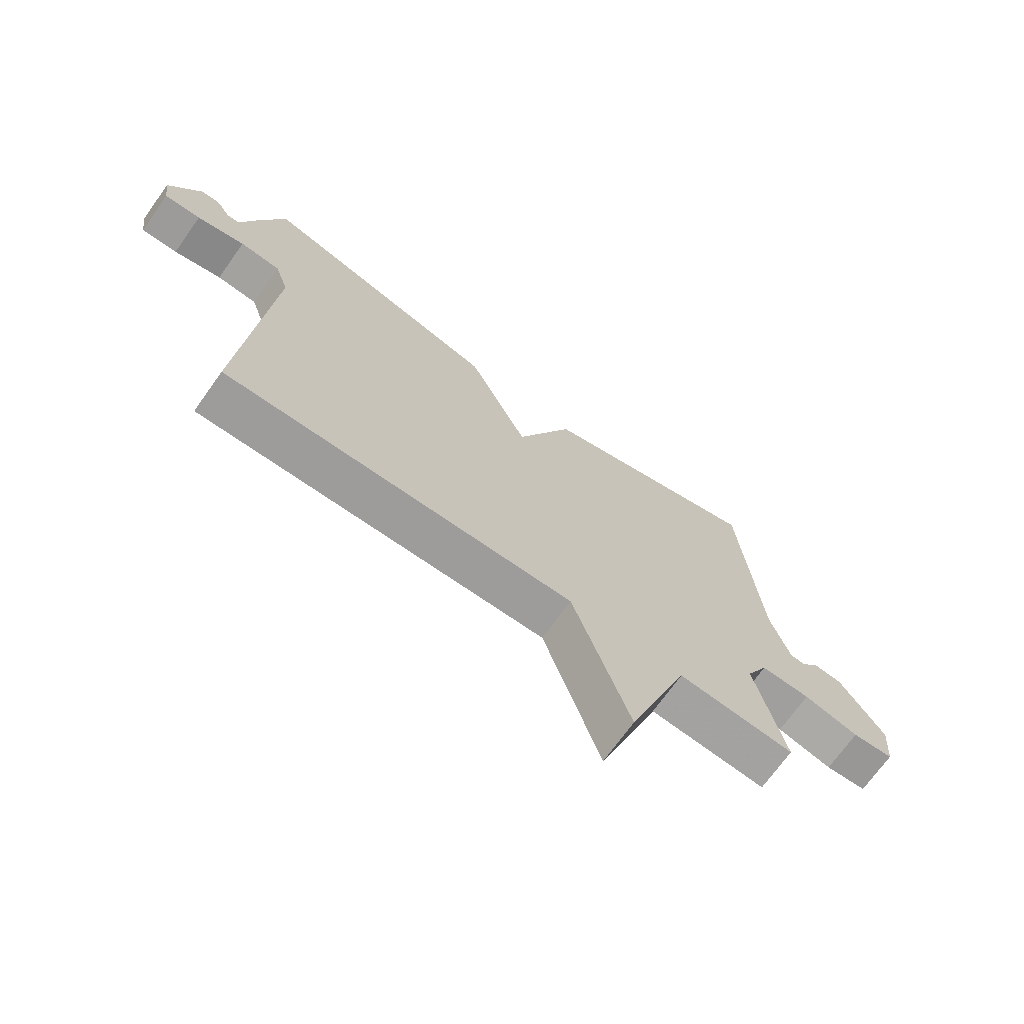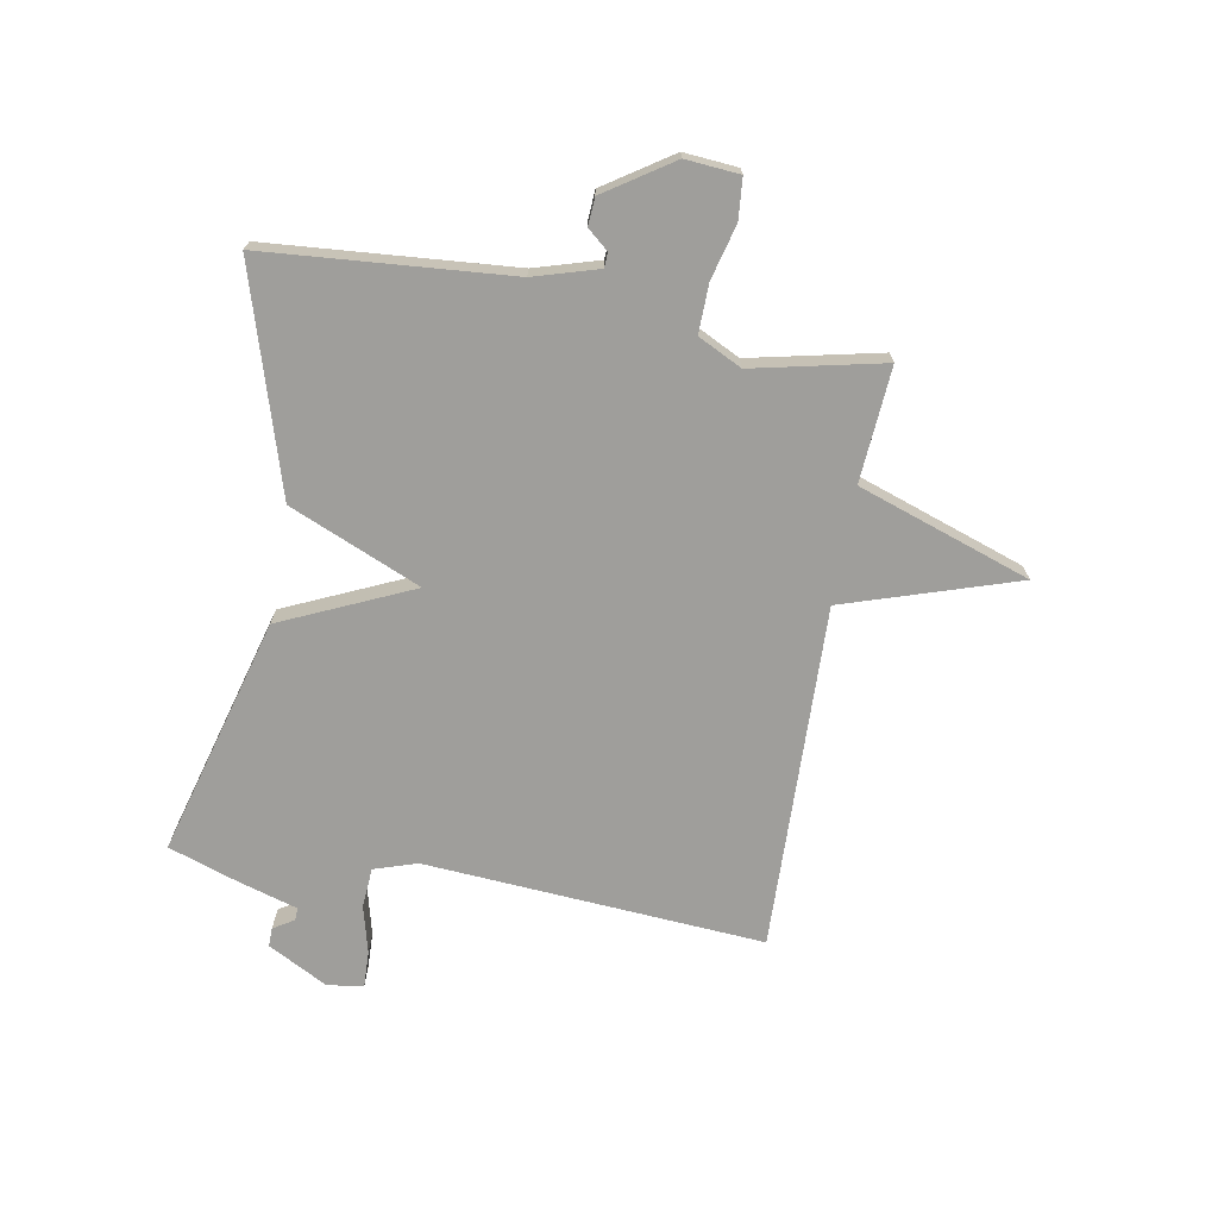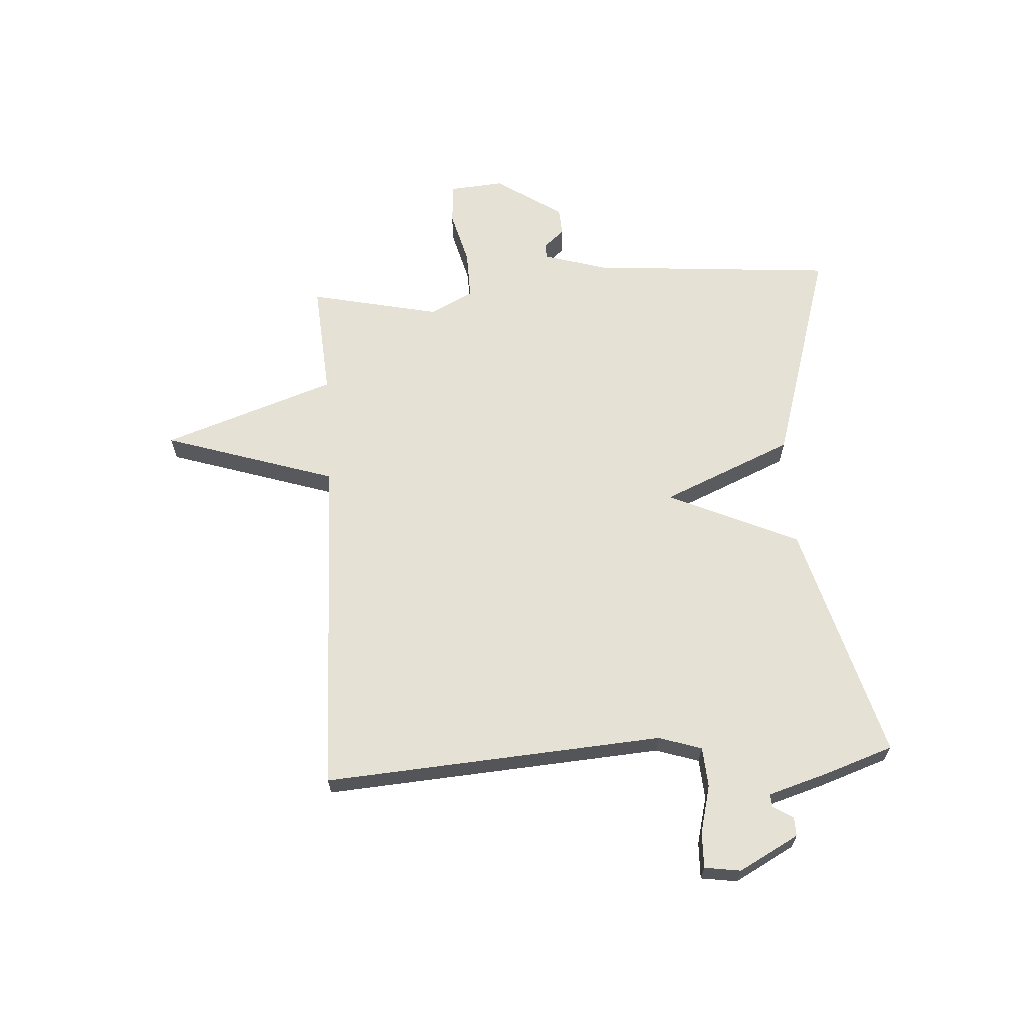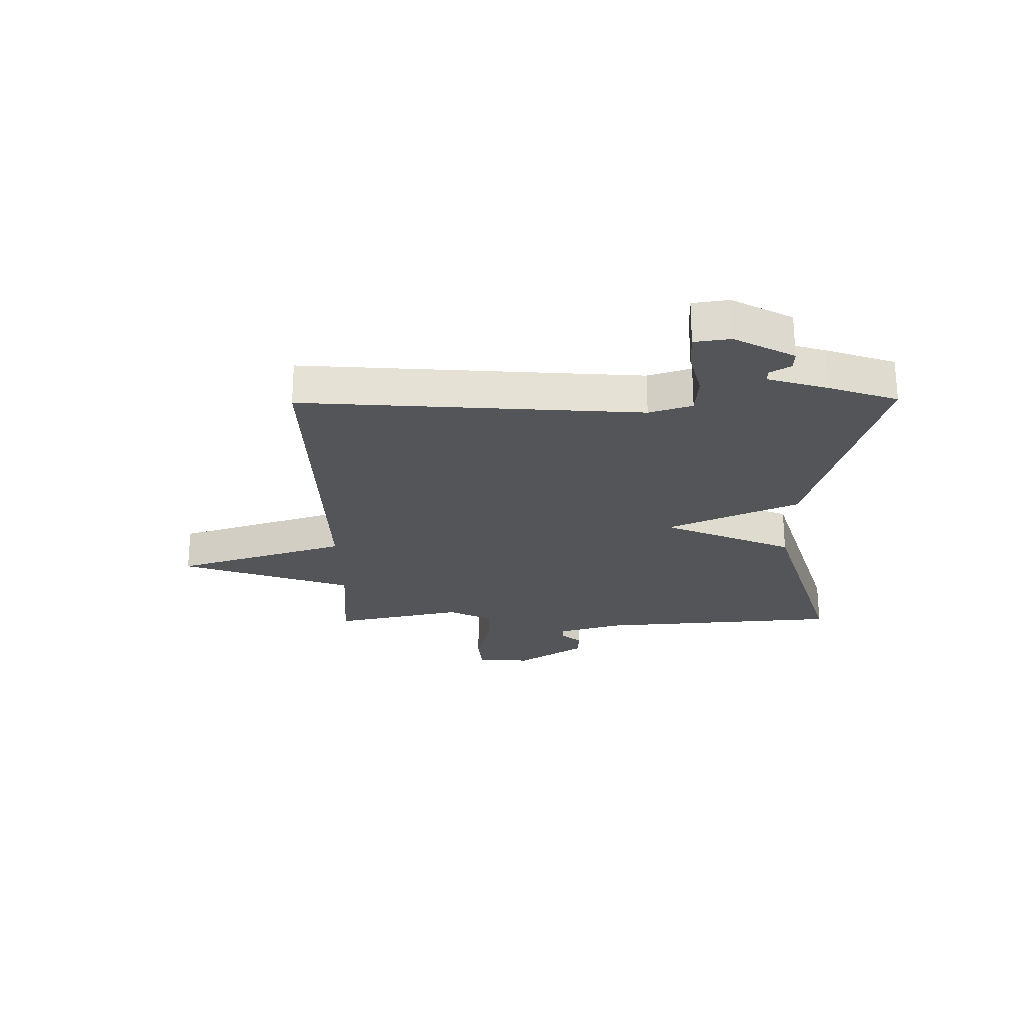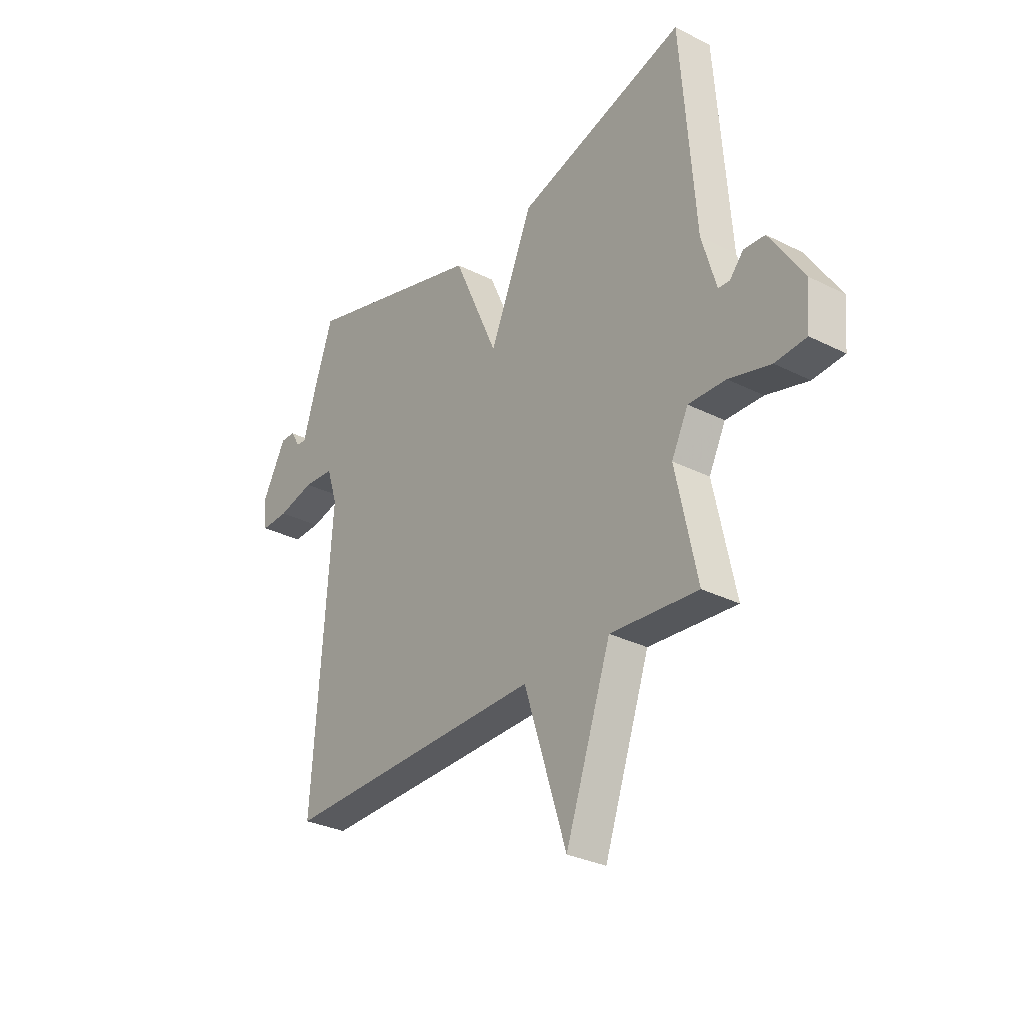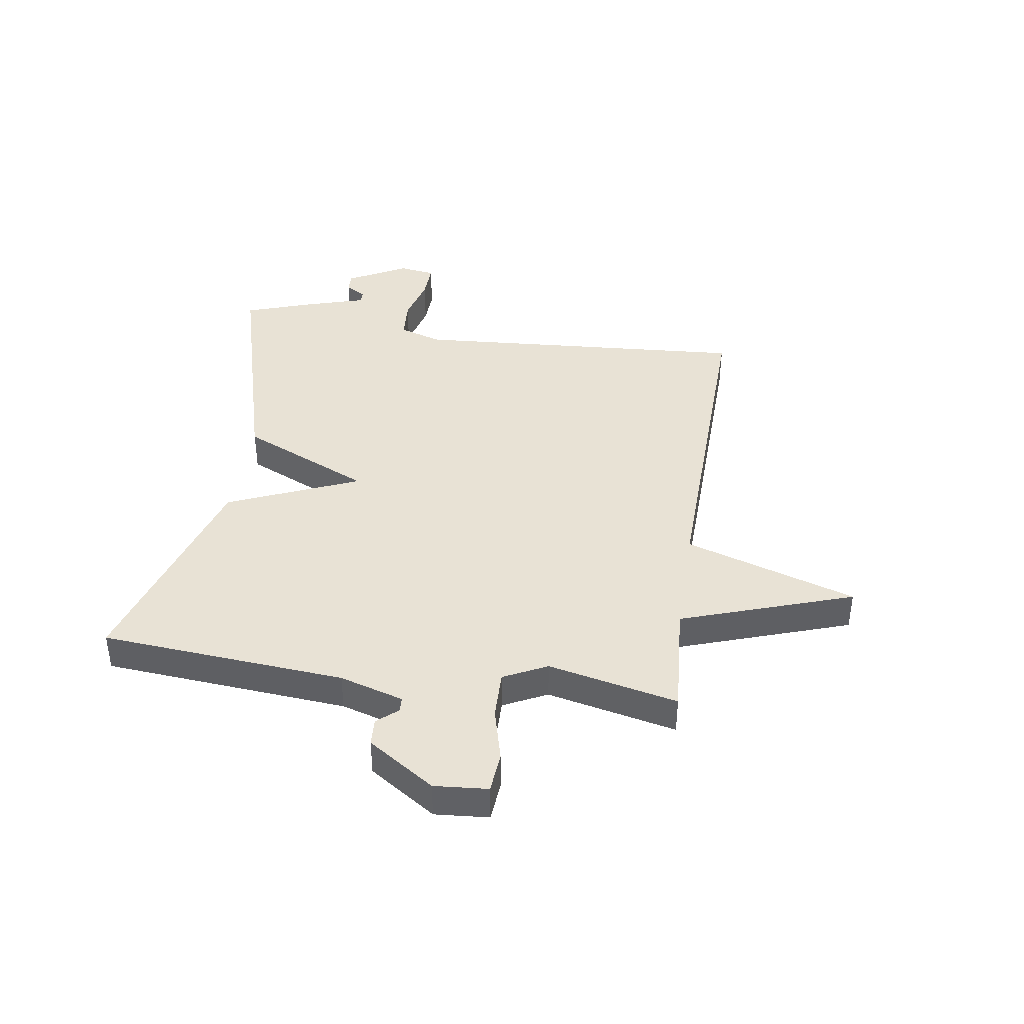
<metadata>
{"format":"obj","ext":"obj","renderer":"f3d","projection":"perspective","resolution":1024,"background":"white","views":[{"elev":-70.8,"azim":-35.5,"up":"+Z"},{"elev":-70.8,"azim":80.0,"up":"+Y"},{"elev":64.5,"azim":-93.5,"up":"+Y"},{"elev":-24.3,"azim":-89.3,"up":"+Y"},{"elev":-30.2,"azim":53.6,"up":"+Z"},{"elev":40.9,"azim":98.8,"up":"+Y"}]}
</metadata>
<code>
v 0.5 0.07 -0.5
v 0.3 0.07 -0.485
v 0.196 0.07 -0.785
v 0.1 0.07 -0.485
v -0.5 0.07 -0.5
v -0.457 0.07 0.09
v -0.481 0.07 0.165
v -0.551 0.07 0.17
v -0.634 0.07 0.149
v -0.697 0.07 0.147
v -0.706 0.07 0.21
v -0.65 0.07 0.314
v -0.617 0.07 0.313
v -0.595 0.07 0.277
v -0.573 0.07 0.276
v -0.541 0.07 0.381
v -0.5 0.07 0.5
v -0.085 0.07 0.384
v 0.017 0.07 0.156
v 0.115 0.07 0.384
v 0.5 0.07 0.5
v 0.533 0.07 0.073
v 0.566 0.07 -0.039
v 0.592 0.07 -0.04
v 0.623 0.07 -0.004
v 0.671 0.07 -0.007
v 0.748 0.07 -0.124
v 0.74 0.07 -0.218
v 0.669 0.07 -0.224
v 0.574 0.07 -0.199
v 0.489 0.07 -0.197
v 0.451 0.07 -0.273
v 0.5 0 -0.5
v 0.3 0 -0.485
v 0.196 0 -0.785
v 0.1 0 -0.485
v -0.5 0 -0.5
v -0.457 0 0.09
v -0.481 0 0.165
v -0.551 0 0.17
v -0.634 0 0.149
v -0.697 0 0.147
v -0.706 0 0.21
v -0.65 0 0.314
v -0.617 0 0.313
v -0.595 0 0.277
v -0.573 0 0.276
v -0.541 0 0.381
v -0.5 0 0.5
v -0.085 0 0.384
v 0.017 0 0.156
v 0.115 0 0.384
v 0.5 0 0.5
v 0.533 0 0.073
v 0.566 0 -0.039
v 0.592 0 -0.04
v 0.623 0 -0.004
v 0.671 0 -0.007
v 0.748 0 -0.124
v 0.74 0 -0.218
v 0.669 0 -0.224
v 0.574 0 -0.199
v 0.489 0 -0.197
v 0.451 0 -0.273
f 28 29 30
f 27 28 30
f 26 27 30
f 25 26 30
f 24 25 30
f 23 24 30 31
f 22 23 31 32
f 21 22 32
f 20 21 32
f 19 20 32
f 17 18 19
f 16 17 19
f 15 16 19
f 32 1 2
f 19 32 2
f 15 19 2
f 14 15 2
f 12 13 14
f 11 12 14
f 10 11 14
f 9 10 14
f 8 9 14
f 4 5 6
f 4 6 7
f 2 3 4
f 2 4 7
f 14 2 7
f 7 8 14
f 62 61 60
f 62 60 59
f 62 59 58
f 62 58 57
f 62 57 56
f 63 62 56 55
f 64 63 55 54
f 64 54 53
f 64 53 52
f 64 52 51
f 51 50 49
f 51 49 48
f 51 48 47
f 34 33 64
f 34 64 51
f 34 51 47
f 34 47 46
f 46 45 44
f 46 44 43
f 46 43 42
f 46 42 41
f 46 41 40
f 38 37 36
f 39 38 36
f 36 35 34
f 39 36 34
f 39 34 46
f 46 40 39
f 1 33 34 2
f 2 34 35 3
f 3 35 36 4
f 4 36 37 5
f 5 37 38 6
f 6 38 39 7
f 7 39 40 8
f 8 40 41 9
f 9 41 42 10
f 10 42 43 11
f 11 43 44 12
f 12 44 45 13
f 13 45 46 14
f 14 46 47 15
f 15 47 48 16
f 16 48 49 17
f 17 49 50 18
f 18 50 51 19
f 19 51 52 20
f 20 52 53 21
f 21 53 54 22
f 22 54 55 23
f 23 55 56 24
f 24 56 57 25
f 25 57 58 26
f 26 58 59 27
f 27 59 60 28
f 28 60 61 29
f 29 61 62 30
f 30 62 63 31
f 31 63 64 32
f 32 64 33 1

</code>
